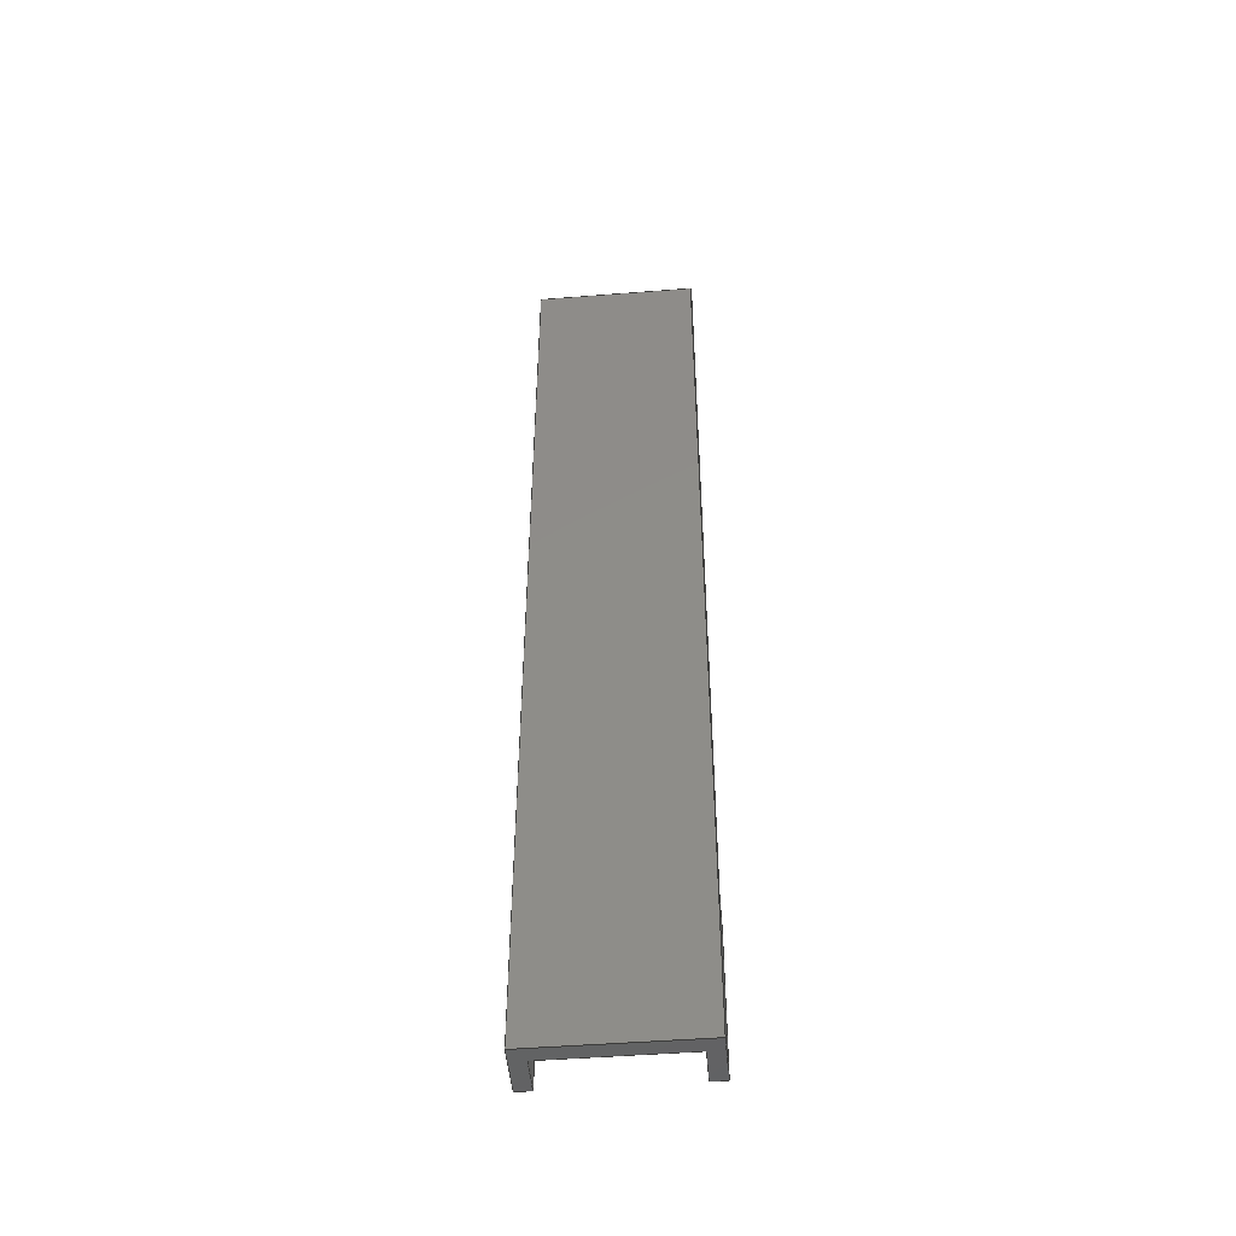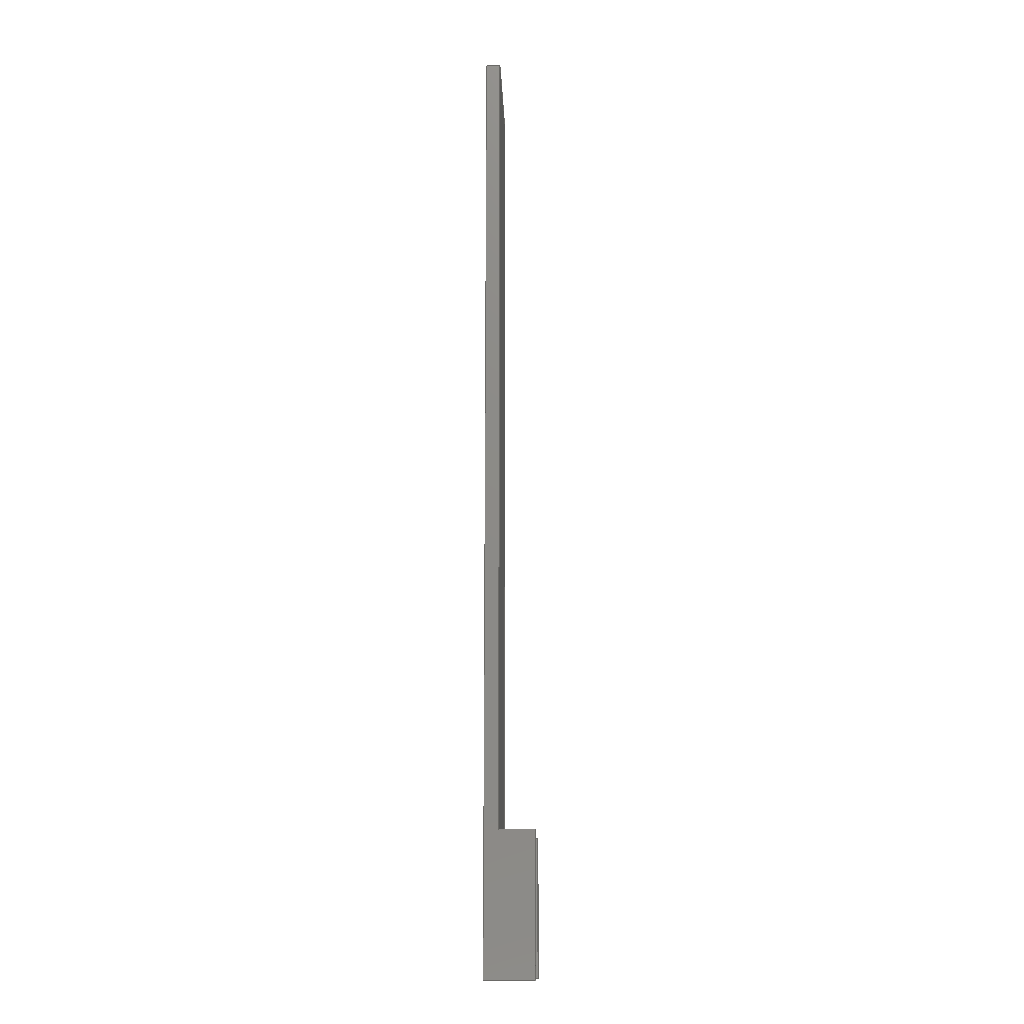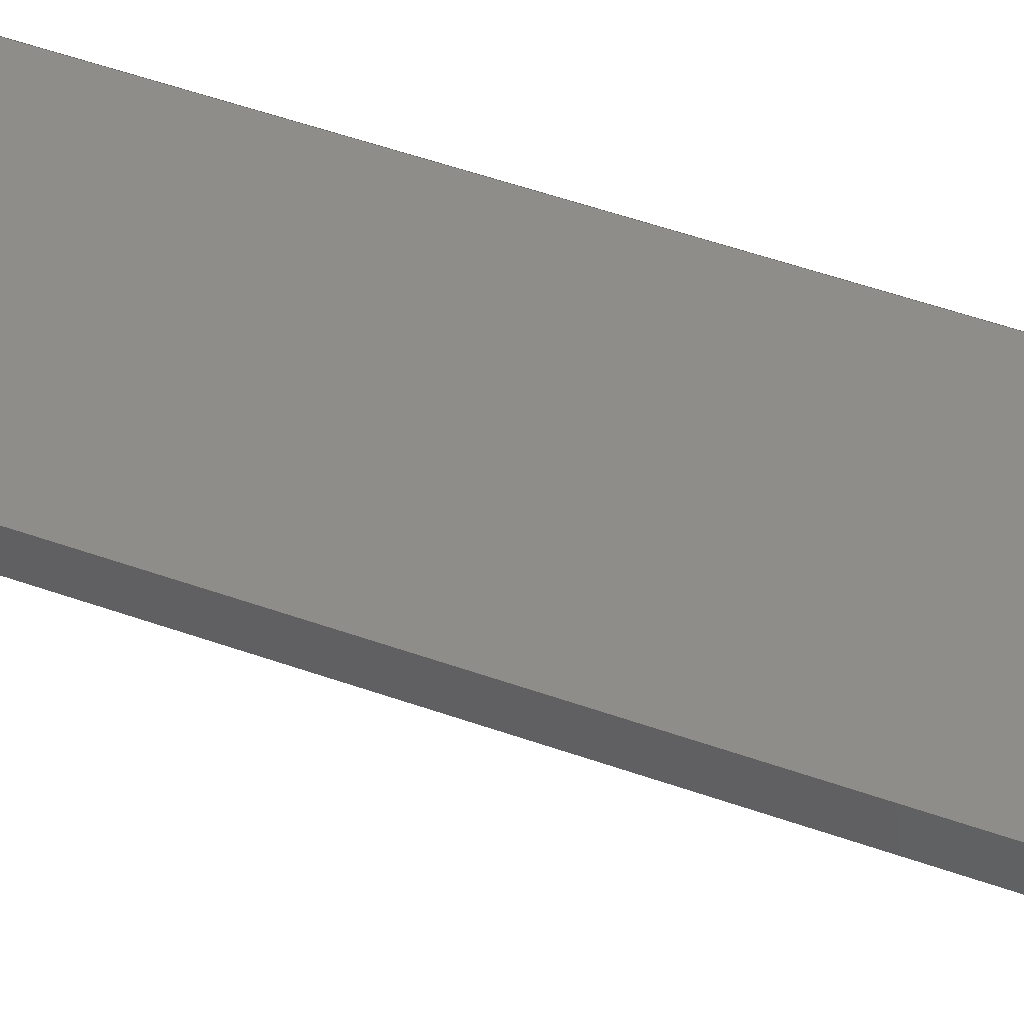
<metadata>
{"format":"step","ext":"step","renderer":"f3d","projection":"perspective","resolution":1024,"background":"white","views":[{"elev":-48.5,"azim":-175.0,"up":"+Z"},{"elev":-14.1,"azim":-88.2,"up":"+Z"},{"elev":40.2,"azim":-64.9,"up":"+Y"}]}
</metadata>
<code>
ISO-10303-21;
DATA;
#1=MECHANICAL_DESIGN_GEOMETRIC_PRESENTATION_REPRESENTATION('',(#4),#372);
#2=SHAPE_REPRESENTATION_RELATIONSHIP('SRR','None',#379,#3);
#3=ADVANCED_BREP_SHAPE_REPRESENTATION('',(#5),#371);
#4=STYLED_ITEM('',(#389),#5);
#5=MANIFOLD_SOLID_BREP('Body1',#224);
#6=FACE_OUTER_BOUND('',#18,.T.);
#7=FACE_OUTER_BOUND('',#19,.T.);
#8=FACE_OUTER_BOUND('',#20,.T.);
#9=FACE_OUTER_BOUND('',#21,.T.);
#10=FACE_OUTER_BOUND('',#22,.T.);
#11=FACE_OUTER_BOUND('',#23,.T.);
#12=FACE_OUTER_BOUND('',#24,.T.);
#13=FACE_OUTER_BOUND('',#25,.T.);
#14=FACE_OUTER_BOUND('',#26,.T.);
#15=FACE_OUTER_BOUND('',#27,.T.);
#16=FACE_OUTER_BOUND('',#28,.T.);
#17=FACE_OUTER_BOUND('',#29,.T.);
#18=EDGE_LOOP('',(#140,#141,#142,#143));
#19=EDGE_LOOP('',(#144,#145,#146,#147));
#20=EDGE_LOOP('',(#148,#149,#150,#151));
#21=EDGE_LOOP('',(#152,#153,#154,#155,#156,#157,#158,#159));
#22=EDGE_LOOP('',(#160,#161,#162,#163));
#23=EDGE_LOOP('',(#164,#165,#166,#167));
#24=EDGE_LOOP('',(#168,#169,#170,#171));
#25=EDGE_LOOP('',(#172,#173,#174,#175,#176,#177,#178,#179));
#26=EDGE_LOOP('',(#180,#181,#182,#183,#184,#185));
#27=EDGE_LOOP('',(#186,#187,#188,#189));
#28=EDGE_LOOP('',(#190,#191,#192,#193,#194,#195));
#29=EDGE_LOOP('',(#196,#197,#198,#199));
#30=LINE('',#310,#60);
#31=LINE('',#312,#61);
#32=LINE('',#314,#62);
#33=LINE('',#315,#63);
#34=LINE('',#318,#64);
#35=LINE('',#320,#65);
#36=LINE('',#321,#66);
#37=LINE('',#324,#67);
#38=LINE('',#325,#68);
#39=LINE('',#328,#69);
#40=LINE('',#330,#70);
#41=LINE('',#332,#71);
#42=LINE('',#334,#72);
#43=LINE('',#336,#73);
#44=LINE('',#337,#74);
#45=LINE('',#340,#75);
#46=LINE('',#342,#76);
#47=LINE('',#343,#77);
#48=LINE('',#346,#78);
#49=LINE('',#347,#79);
#50=LINE('',#350,#80);
#51=LINE('',#351,#81);
#52=LINE('',#354,#82);
#53=LINE('',#356,#83);
#54=LINE('',#357,#84);
#55=LINE('',#360,#85);
#56=LINE('',#361,#86);
#57=LINE('',#364,#87);
#58=LINE('',#365,#88);
#59=LINE('',#367,#89);
#60=VECTOR('',#254,1);
#61=VECTOR('',#255,1);
#62=VECTOR('',#256,1);
#63=VECTOR('',#257,1);
#64=VECTOR('',#260,1);
#65=VECTOR('',#261,1);
#66=VECTOR('',#262,1);
#67=VECTOR('',#265,1);
#68=VECTOR('',#266,1);
#69=VECTOR('',#269,1);
#70=VECTOR('',#270,1);
#71=VECTOR('',#271,1);
#72=VECTOR('',#272,1);
#73=VECTOR('',#273,1);
#74=VECTOR('',#274,1);
#75=VECTOR('',#277,1);
#76=VECTOR('',#278,1);
#77=VECTOR('',#279,1);
#78=VECTOR('',#282,1);
#79=VECTOR('',#283,1);
#80=VECTOR('',#286,1);
#81=VECTOR('',#287,1);
#82=VECTOR('',#290,1);
#83=VECTOR('',#291,1);
#84=VECTOR('',#292,1);
#85=VECTOR('',#295,1);
#86=VECTOR('',#296,1);
#87=VECTOR('',#299,1);
#88=VECTOR('',#300,1);
#89=VECTOR('',#303,1);
#90=VERTEX_POINT('',#308);
#91=VERTEX_POINT('',#309);
#92=VERTEX_POINT('',#311);
#93=VERTEX_POINT('',#313);
#94=VERTEX_POINT('',#317);
#95=VERTEX_POINT('',#319);
#96=VERTEX_POINT('',#323);
#97=VERTEX_POINT('',#327);
#98=VERTEX_POINT('',#329);
#99=VERTEX_POINT('',#331);
#100=VERTEX_POINT('',#333);
#101=VERTEX_POINT('',#335);
#102=VERTEX_POINT('',#339);
#103=VERTEX_POINT('',#341);
#104=VERTEX_POINT('',#345);
#105=VERTEX_POINT('',#349);
#106=VERTEX_POINT('',#353);
#107=VERTEX_POINT('',#355);
#108=VERTEX_POINT('',#359);
#109=VERTEX_POINT('',#363);
#110=EDGE_CURVE('',#90,#91,#30,.T.);
#111=EDGE_CURVE('',#90,#92,#31,.T.);
#112=EDGE_CURVE('',#93,#92,#32,.T.);
#113=EDGE_CURVE('',#91,#93,#33,.T.);
#114=EDGE_CURVE('',#91,#94,#34,.T.);
#115=EDGE_CURVE('',#95,#93,#35,.T.);
#116=EDGE_CURVE('',#94,#95,#36,.T.);
#117=EDGE_CURVE('',#92,#96,#37,.T.);
#118=EDGE_CURVE('',#96,#95,#38,.T.);
#119=EDGE_CURVE('',#94,#97,#39,.T.);
#120=EDGE_CURVE('',#98,#97,#40,.T.);
#121=EDGE_CURVE('',#99,#98,#41,.T.);
#122=EDGE_CURVE('',#99,#100,#42,.T.);
#123=EDGE_CURVE('',#100,#101,#43,.T.);
#124=EDGE_CURVE('',#101,#90,#44,.T.);
#125=EDGE_CURVE('',#99,#102,#45,.T.);
#126=EDGE_CURVE('',#103,#102,#46,.T.);
#127=EDGE_CURVE('',#100,#103,#47,.T.);
#128=EDGE_CURVE('',#104,#103,#48,.T.);
#129=EDGE_CURVE('',#101,#104,#49,.T.);
#130=EDGE_CURVE('',#102,#105,#50,.T.);
#131=EDGE_CURVE('',#105,#104,#51,.T.);
#132=EDGE_CURVE('',#106,#105,#52,.T.);
#133=EDGE_CURVE('',#107,#106,#53,.T.);
#134=EDGE_CURVE('',#96,#107,#54,.T.);
#135=EDGE_CURVE('',#108,#107,#55,.T.);
#136=EDGE_CURVE('',#97,#108,#56,.T.);
#137=EDGE_CURVE('',#109,#108,#57,.T.);
#138=EDGE_CURVE('',#98,#109,#58,.T.);
#139=EDGE_CURVE('',#106,#109,#59,.T.);
#140=ORIENTED_EDGE('',*,*,#110,.F.);
#141=ORIENTED_EDGE('',*,*,#111,.T.);
#142=ORIENTED_EDGE('',*,*,#112,.F.);
#143=ORIENTED_EDGE('',*,*,#113,.F.);
#144=ORIENTED_EDGE('',*,*,#114,.F.);
#145=ORIENTED_EDGE('',*,*,#113,.T.);
#146=ORIENTED_EDGE('',*,*,#115,.F.);
#147=ORIENTED_EDGE('',*,*,#116,.F.);
#148=ORIENTED_EDGE('',*,*,#115,.T.);
#149=ORIENTED_EDGE('',*,*,#112,.T.);
#150=ORIENTED_EDGE('',*,*,#117,.T.);
#151=ORIENTED_EDGE('',*,*,#118,.T.);
#152=ORIENTED_EDGE('',*,*,#110,.T.);
#153=ORIENTED_EDGE('',*,*,#114,.T.);
#154=ORIENTED_EDGE('',*,*,#119,.T.);
#155=ORIENTED_EDGE('',*,*,#120,.F.);
#156=ORIENTED_EDGE('',*,*,#121,.F.);
#157=ORIENTED_EDGE('',*,*,#122,.T.);
#158=ORIENTED_EDGE('',*,*,#123,.T.);
#159=ORIENTED_EDGE('',*,*,#124,.T.);
#160=ORIENTED_EDGE('',*,*,#122,.F.);
#161=ORIENTED_EDGE('',*,*,#125,.T.);
#162=ORIENTED_EDGE('',*,*,#126,.F.);
#163=ORIENTED_EDGE('',*,*,#127,.F.);
#164=ORIENTED_EDGE('',*,*,#123,.F.);
#165=ORIENTED_EDGE('',*,*,#127,.T.);
#166=ORIENTED_EDGE('',*,*,#128,.F.);
#167=ORIENTED_EDGE('',*,*,#129,.F.);
#168=ORIENTED_EDGE('',*,*,#130,.T.);
#169=ORIENTED_EDGE('',*,*,#131,.T.);
#170=ORIENTED_EDGE('',*,*,#128,.T.);
#171=ORIENTED_EDGE('',*,*,#126,.T.);
#172=ORIENTED_EDGE('',*,*,#132,.F.);
#173=ORIENTED_EDGE('',*,*,#133,.F.);
#174=ORIENTED_EDGE('',*,*,#134,.F.);
#175=ORIENTED_EDGE('',*,*,#117,.F.);
#176=ORIENTED_EDGE('',*,*,#111,.F.);
#177=ORIENTED_EDGE('',*,*,#124,.F.);
#178=ORIENTED_EDGE('',*,*,#129,.T.);
#179=ORIENTED_EDGE('',*,*,#131,.F.);
#180=ORIENTED_EDGE('',*,*,#134,.T.);
#181=ORIENTED_EDGE('',*,*,#135,.F.);
#182=ORIENTED_EDGE('',*,*,#136,.F.);
#183=ORIENTED_EDGE('',*,*,#119,.F.);
#184=ORIENTED_EDGE('',*,*,#116,.T.);
#185=ORIENTED_EDGE('',*,*,#118,.F.);
#186=ORIENTED_EDGE('',*,*,#120,.T.);
#187=ORIENTED_EDGE('',*,*,#136,.T.);
#188=ORIENTED_EDGE('',*,*,#137,.F.);
#189=ORIENTED_EDGE('',*,*,#138,.F.);
#190=ORIENTED_EDGE('',*,*,#121,.T.);
#191=ORIENTED_EDGE('',*,*,#138,.T.);
#192=ORIENTED_EDGE('',*,*,#139,.F.);
#193=ORIENTED_EDGE('',*,*,#132,.T.);
#194=ORIENTED_EDGE('',*,*,#130,.F.);
#195=ORIENTED_EDGE('',*,*,#125,.F.);
#196=ORIENTED_EDGE('',*,*,#139,.T.);
#197=ORIENTED_EDGE('',*,*,#137,.T.);
#198=ORIENTED_EDGE('',*,*,#135,.T.);
#199=ORIENTED_EDGE('',*,*,#133,.T.);
#200=PLANE('',#238);
#201=PLANE('',#239);
#202=PLANE('',#240);
#203=PLANE('',#241);
#204=PLANE('',#242);
#205=PLANE('',#243);
#206=PLANE('',#244);
#207=PLANE('',#245);
#208=PLANE('',#246);
#209=PLANE('',#247);
#210=PLANE('',#248);
#211=PLANE('',#249);
#212=ADVANCED_FACE('',(#6),#200,.T.);
#213=ADVANCED_FACE('',(#7),#201,.T.);
#214=ADVANCED_FACE('',(#8),#202,.T.);
#215=ADVANCED_FACE('',(#9),#203,.F.);
#216=ADVANCED_FACE('',(#10),#204,.T.);
#217=ADVANCED_FACE('',(#11),#205,.T.);
#218=ADVANCED_FACE('',(#12),#206,.T.);
#219=ADVANCED_FACE('',(#13),#207,.T.);
#220=ADVANCED_FACE('',(#14),#208,.T.);
#221=ADVANCED_FACE('',(#15),#209,.T.);
#222=ADVANCED_FACE('',(#16),#210,.T.);
#223=ADVANCED_FACE('',(#17),#211,.T.);
#224=CLOSED_SHELL('',(#212,#213,#214,#215,#216,#217,#218,#219,#220,#221,
#222,#223));
#225=DERIVED_UNIT_ELEMENT(#227,1);
#226=DERIVED_UNIT_ELEMENT(#374,3);
#227=(
MASS_UNIT()
NAMED_UNIT(*)
SI_UNIT(.KILO.,.GRAM.)
);
#228=DERIVED_UNIT((#225,#226));
#229=MEASURE_REPRESENTATION_ITEM('density measure',
POSITIVE_RATIO_MEASURE(7850),#228);
#230=PROPERTY_DEFINITION_REPRESENTATION(#235,#232);
#231=PROPERTY_DEFINITION_REPRESENTATION(#236,#233);
#232=REPRESENTATION('material name',(#234),#371);
#233=REPRESENTATION('density',(#229),#371);
#234=DESCRIPTIVE_REPRESENTATION_ITEM('Steel','Steel');
#235=PROPERTY_DEFINITION('material property','material name',#381);
#236=PROPERTY_DEFINITION('material property','density of part',#381);
#237=AXIS2_PLACEMENT_3D('placement',#306,#250,#251);
#238=AXIS2_PLACEMENT_3D('',#307,#252,#253);
#239=AXIS2_PLACEMENT_3D('',#316,#258,#259);
#240=AXIS2_PLACEMENT_3D('',#322,#263,#264);
#241=AXIS2_PLACEMENT_3D('',#326,#267,#268);
#242=AXIS2_PLACEMENT_3D('',#338,#275,#276);
#243=AXIS2_PLACEMENT_3D('',#344,#280,#281);
#244=AXIS2_PLACEMENT_3D('',#348,#284,#285);
#245=AXIS2_PLACEMENT_3D('',#352,#288,#289);
#246=AXIS2_PLACEMENT_3D('',#358,#293,#294);
#247=AXIS2_PLACEMENT_3D('',#362,#297,#298);
#248=AXIS2_PLACEMENT_3D('',#366,#301,#302);
#249=AXIS2_PLACEMENT_3D('',#368,#304,#305);
#250=DIRECTION('axis',(0,0,1));
#251=DIRECTION('refdir',(1,0,0));
#252=DIRECTION('center_axis',(-1,0,0));
#253=DIRECTION('ref_axis',(0,0,-1));
#254=DIRECTION('',(0,0,1));
#255=DIRECTION('',(0,-1,0));
#256=DIRECTION('',(0,0,-1));
#257=DIRECTION('',(0,-1,0));
#258=DIRECTION('center_axis',(6.388e-05,0,1));
#259=DIRECTION('ref_axis',(-1,0,6.388e-05));
#260=DIRECTION('',(1,0,-6.388e-05));
#261=DIRECTION('',(-1,0,6.388e-05));
#262=DIRECTION('',(0,-1,0));
#263=DIRECTION('center_axis',(0,-1,0));
#264=DIRECTION('ref_axis',(0,0,-1));
#265=DIRECTION('',(1,0,0));
#266=DIRECTION('',(6.388e-05,0,1));
#267=DIRECTION('center_axis',(0,1,0));
#268=DIRECTION('ref_axis',(-1,0,0));
#269=DIRECTION('',(6.388e-05,0,1));
#270=DIRECTION('',(1,0,-6.388e-05));
#271=DIRECTION('',(0,0,1));
#272=DIRECTION('',(1,0,0));
#273=DIRECTION('',(0,0,-1));
#274=DIRECTION('',(1,0,0));
#275=DIRECTION('center_axis',(0,0,1));
#276=DIRECTION('ref_axis',(-1,0,0));
#277=DIRECTION('',(0,-1,0));
#278=DIRECTION('',(-1,0,0));
#279=DIRECTION('',(0,-1,0));
#280=DIRECTION('center_axis',(1,0,0));
#281=DIRECTION('ref_axis',(0,0,1));
#282=DIRECTION('',(0,0,1));
#283=DIRECTION('',(0,-1,0));
#284=DIRECTION('center_axis',(0,-1,0));
#285=DIRECTION('ref_axis',(0,0,-1));
#286=DIRECTION('',(0,0,-1));
#287=DIRECTION('',(1,0,0));
#288=DIRECTION('center_axis',(0,0,-1));
#289=DIRECTION('ref_axis',(-1,0,0));
#290=DIRECTION('',(0,-1,0));
#291=DIRECTION('',(-1,0,0));
#292=DIRECTION('',(0,1,0));
#293=DIRECTION('center_axis',(1,0,-6.388e-05));
#294=DIRECTION('ref_axis',(-6.388e-05,0,-1));
#295=DIRECTION('',(-6.388e-05,0,-1));
#296=DIRECTION('',(0,1,0));
#297=DIRECTION('center_axis',(6.388e-05,0,1));
#298=DIRECTION('ref_axis',(1,0,-6.388e-05));
#299=DIRECTION('',(1,0,-6.388e-05));
#300=DIRECTION('',(0,1,0));
#301=DIRECTION('center_axis',(-1,0,0));
#302=DIRECTION('ref_axis',(0,0,1));
#303=DIRECTION('',(0,0,1));
#304=DIRECTION('center_axis',(0,1,0));
#305=DIRECTION('ref_axis',(0,0,1));
#306=CARTESIAN_POINT('',(0,0,0));
#307=CARTESIAN_POINT('Origin',(1.389,0.1,-0.3));
#308=CARTESIAN_POINT('',(1.389,0.1,-0.5));
#309=CARTESIAN_POINT('',(1.389,0.1,-0.3));
#310=CARTESIAN_POINT('',(1.389,0.1,-0.35));
#311=CARTESIAN_POINT('',(1.389,0.05,-0.5));
#312=CARTESIAN_POINT('',(1.389,0.1,-0.5));
#313=CARTESIAN_POINT('',(1.389,0.05,-0.3));
#314=CARTESIAN_POINT('',(1.389,0.05,-0.3));
#315=CARTESIAN_POINT('',(1.389,0.1,-0.3));
#316=CARTESIAN_POINT('Origin',(1.409,0.1,-0.3));
#317=CARTESIAN_POINT('',(1.409,0.1,-0.3));
#318=CARTESIAN_POINT('',(1.305,0.1,-0.3));
#319=CARTESIAN_POINT('',(1.409,0.05,-0.3));
#320=CARTESIAN_POINT('',(1.409,0.05,-0.3));
#321=CARTESIAN_POINT('',(1.409,0.1,-0.3));
#322=CARTESIAN_POINT('Origin',(1.399,0.05,-0.4));
#323=CARTESIAN_POINT('',(1.409,0.05,-0.5));
#324=CARTESIAN_POINT('',(1.19,0.05,-0.5));
#325=CARTESIAN_POINT('',(1.409,0.05,-0.5));
#326=CARTESIAN_POINT('Origin',(1.2,0.1,-0.4));
#327=CARTESIAN_POINT('',(1.409,0.1,0.85));
#328=CARTESIAN_POINT('',(1.409,0.1,-0.5));
#329=CARTESIAN_POINT('',(1.19,0.1,0.85));
#330=CARTESIAN_POINT('',(1.19,0.1,0.85));
#331=CARTESIAN_POINT('',(1.19,0.1,-0.3));
#332=CARTESIAN_POINT('',(1.19,0.1,-0.5));
#333=CARTESIAN_POINT('',(1.21,0.1,-0.3));
#334=CARTESIAN_POINT('',(1.205,0.1,-0.3));
#335=CARTESIAN_POINT('',(1.21,0.1,-0.5));
#336=CARTESIAN_POINT('',(1.21,0.1,-0.45));
#337=CARTESIAN_POINT('',(1.19,0.1,-0.5));
#338=CARTESIAN_POINT('Origin',(1.21,0.1,-0.3));
#339=CARTESIAN_POINT('',(1.19,0.05,-0.3));
#340=CARTESIAN_POINT('',(1.19,0.1,-0.3));
#341=CARTESIAN_POINT('',(1.21,0.05,-0.3));
#342=CARTESIAN_POINT('',(1.19,0.05,-0.3));
#343=CARTESIAN_POINT('',(1.21,0.1,-0.3));
#344=CARTESIAN_POINT('Origin',(1.21,0.1,-0.5));
#345=CARTESIAN_POINT('',(1.21,0.05,-0.5));
#346=CARTESIAN_POINT('',(1.21,0.05,-0.3));
#347=CARTESIAN_POINT('',(1.21,0.1,-0.5));
#348=CARTESIAN_POINT('Origin',(1.2,0.05,-0.4));
#349=CARTESIAN_POINT('',(1.19,0.05,-0.5));
#350=CARTESIAN_POINT('',(1.19,0.05,-0.5));
#351=CARTESIAN_POINT('',(1.19,0.05,-0.5));
#352=CARTESIAN_POINT('Origin',(1.409,0.1,-0.5));
#353=CARTESIAN_POINT('',(1.19,0.12,-0.5));
#354=CARTESIAN_POINT('',(1.19,0.1,-0.5));
#355=CARTESIAN_POINT('',(1.409,0.12,-0.5));
#356=CARTESIAN_POINT('',(1.19,0.12,-0.5));
#357=CARTESIAN_POINT('',(1.409,0.1,-0.5));
#358=CARTESIAN_POINT('Origin',(1.409,0.1,0.85));
#359=CARTESIAN_POINT('',(1.409,0.12,0.85));
#360=CARTESIAN_POINT('',(1.409,0.12,-0.5));
#361=CARTESIAN_POINT('',(1.409,0.1,0.85));
#362=CARTESIAN_POINT('Origin',(1.19,0.1,0.85));
#363=CARTESIAN_POINT('',(1.19,0.12,0.85));
#364=CARTESIAN_POINT('',(1.19,0.12,0.85));
#365=CARTESIAN_POINT('',(1.19,0.1,0.85));
#366=CARTESIAN_POINT('Origin',(1.19,0.1,-0.5));
#367=CARTESIAN_POINT('',(1.19,0.12,-0.5));
#368=CARTESIAN_POINT('Origin',(1.2,0.12,-0.4));
#369=UNCERTAINTY_MEASURE_WITH_UNIT(LENGTH_MEASURE(0.001),#373,
'DISTANCE_ACCURACY_VALUE',
'Maximum model space distance between geometric entities at asserted c
onnectivities');
#370=UNCERTAINTY_MEASURE_WITH_UNIT(LENGTH_MEASURE(0.001),#373,
'DISTANCE_ACCURACY_VALUE',
'Maximum model space distance between geometric entities at asserted c
onnectivities');
#371=(
GEOMETRIC_REPRESENTATION_CONTEXT(3)
GLOBAL_UNCERTAINTY_ASSIGNED_CONTEXT((#369))
GLOBAL_UNIT_ASSIGNED_CONTEXT((#373,#375,#376))
REPRESENTATION_CONTEXT('','3D')
);
#372=(
GEOMETRIC_REPRESENTATION_CONTEXT(3)
GLOBAL_UNCERTAINTY_ASSIGNED_CONTEXT((#370))
GLOBAL_UNIT_ASSIGNED_CONTEXT((#373,#375,#376))
REPRESENTATION_CONTEXT('','3D')
);
#373=(
LENGTH_UNIT()
NAMED_UNIT(*)
SI_UNIT(.CENTI.,.METRE.)
);
#374=(
LENGTH_UNIT()
NAMED_UNIT(*)
SI_UNIT($,.METRE.)
);
#375=(
NAMED_UNIT(*)
PLANE_ANGLE_UNIT()
SI_UNIT($,.RADIAN.)
);
#376=(
NAMED_UNIT(*)
SI_UNIT($,.STERADIAN.)
SOLID_ANGLE_UNIT()
);
#377=SHAPE_DEFINITION_REPRESENTATION(#378,#379);
#378=PRODUCT_DEFINITION_SHAPE('',$,#381);
#379=SHAPE_REPRESENTATION('',(#237),#371);
#380=PRODUCT_DEFINITION_CONTEXT('part definition',#385,'design');
#381=PRODUCT_DEFINITION('ArmD','ArmD',#382,#380);
#382=PRODUCT_DEFINITION_FORMATION('',$,#387);
#383=PRODUCT_RELATED_PRODUCT_CATEGORY('ArmD','ArmD',(#387));
#384=APPLICATION_PROTOCOL_DEFINITION('international standard',
'automotive_design',2009,#385);
#385=APPLICATION_CONTEXT(
'Core Data for Automotive Mechanical Design Process');
#386=PRODUCT_CONTEXT('part definition',#385,'mechanical');
#387=PRODUCT('ArmD','ArmD',$,(#386));
#388=PRESENTATION_STYLE_ASSIGNMENT((#390));
#389=PRESENTATION_STYLE_ASSIGNMENT((#391));
#390=SURFACE_STYLE_USAGE(.BOTH.,#392);
#391=SURFACE_STYLE_USAGE(.BOTH.,#393);
#392=SURFACE_SIDE_STYLE('',(#394));
#393=SURFACE_SIDE_STYLE('',(#395));
#394=SURFACE_STYLE_FILL_AREA(#396);
#395=SURFACE_STYLE_FILL_AREA(#397);
#396=FILL_AREA_STYLE('Steel - Satin',(#398));
#397=FILL_AREA_STYLE('Iron - Polished',(#399));
#398=FILL_AREA_STYLE_COLOUR('Steel - Satin',#400);
#399=FILL_AREA_STYLE_COLOUR('Iron - Polished',#401);
#400=COLOUR_RGB('Steel - Satin',0.6275,0.6275,0.6275);
#401=COLOUR_RGB('Iron - Polished',0.749,0.7412,0.7333);
ENDSEC;
END-ISO-10303-21;

</code>
